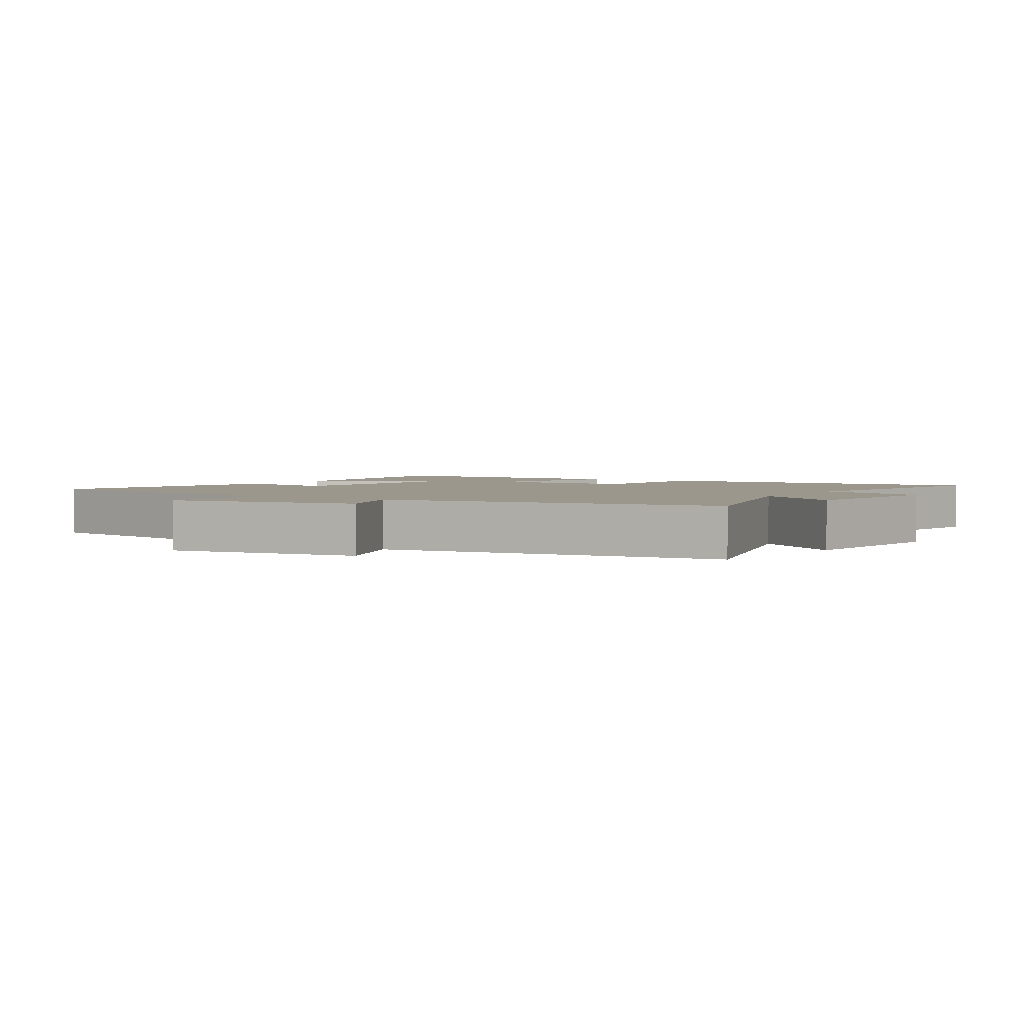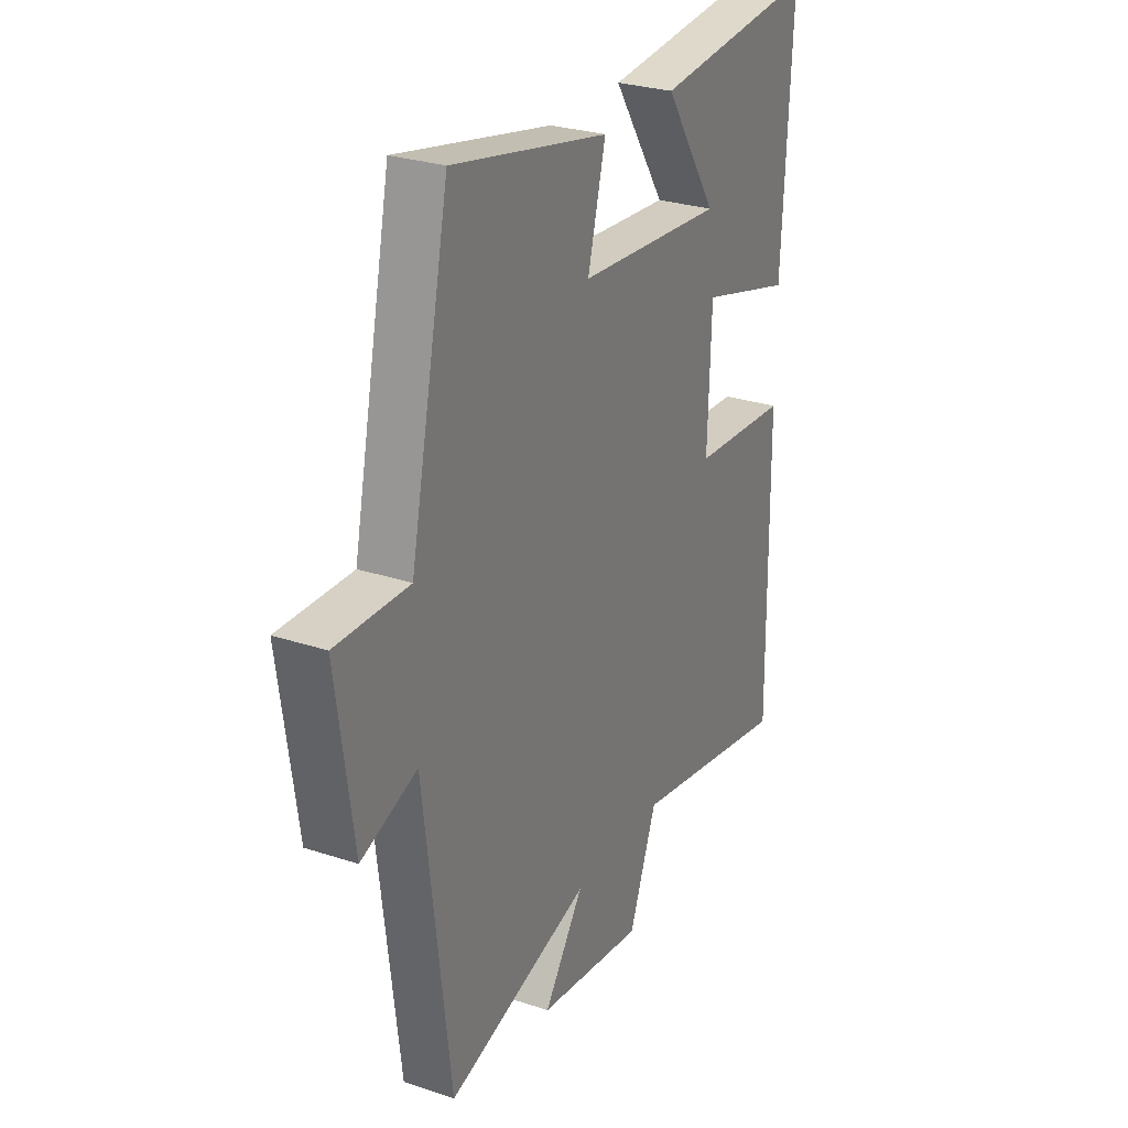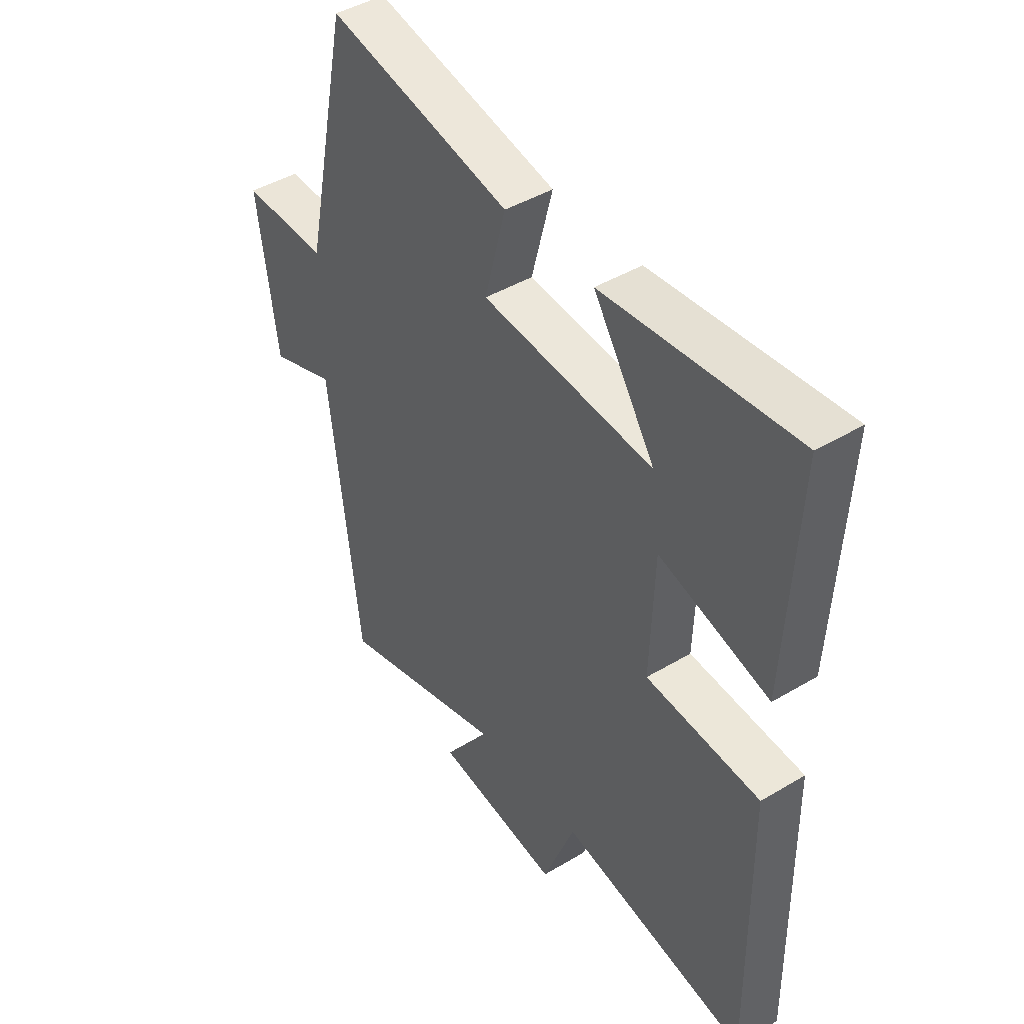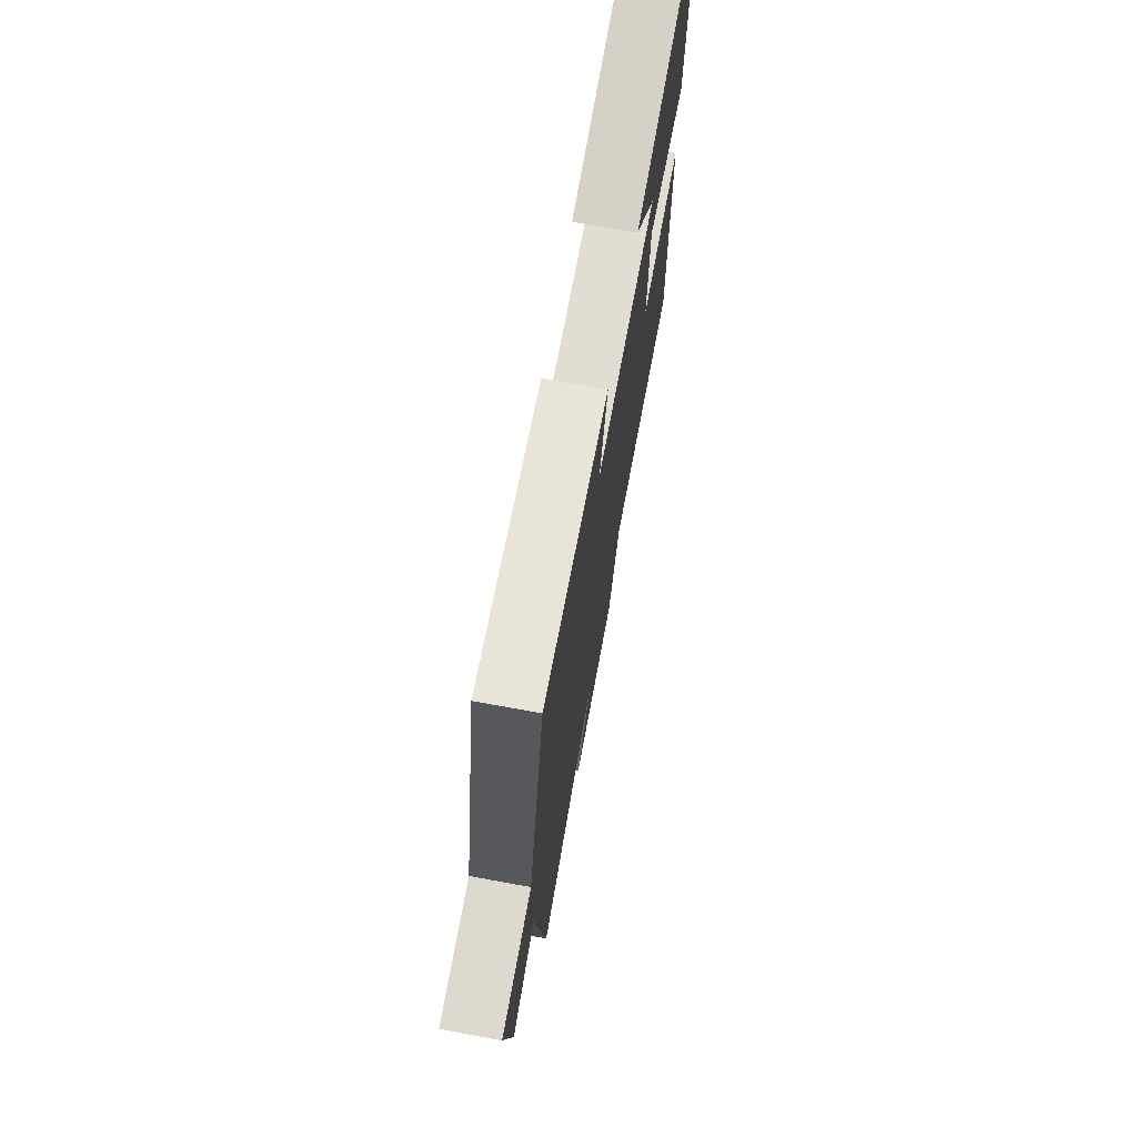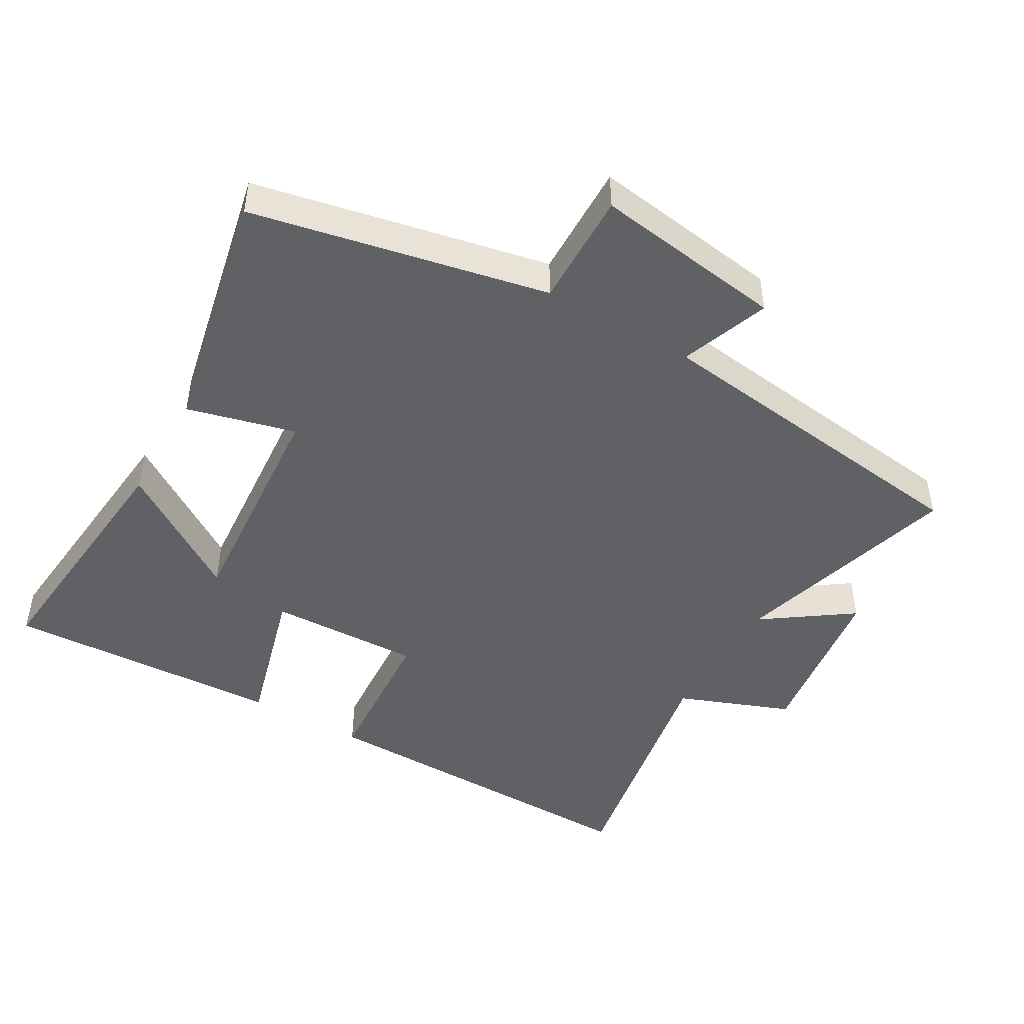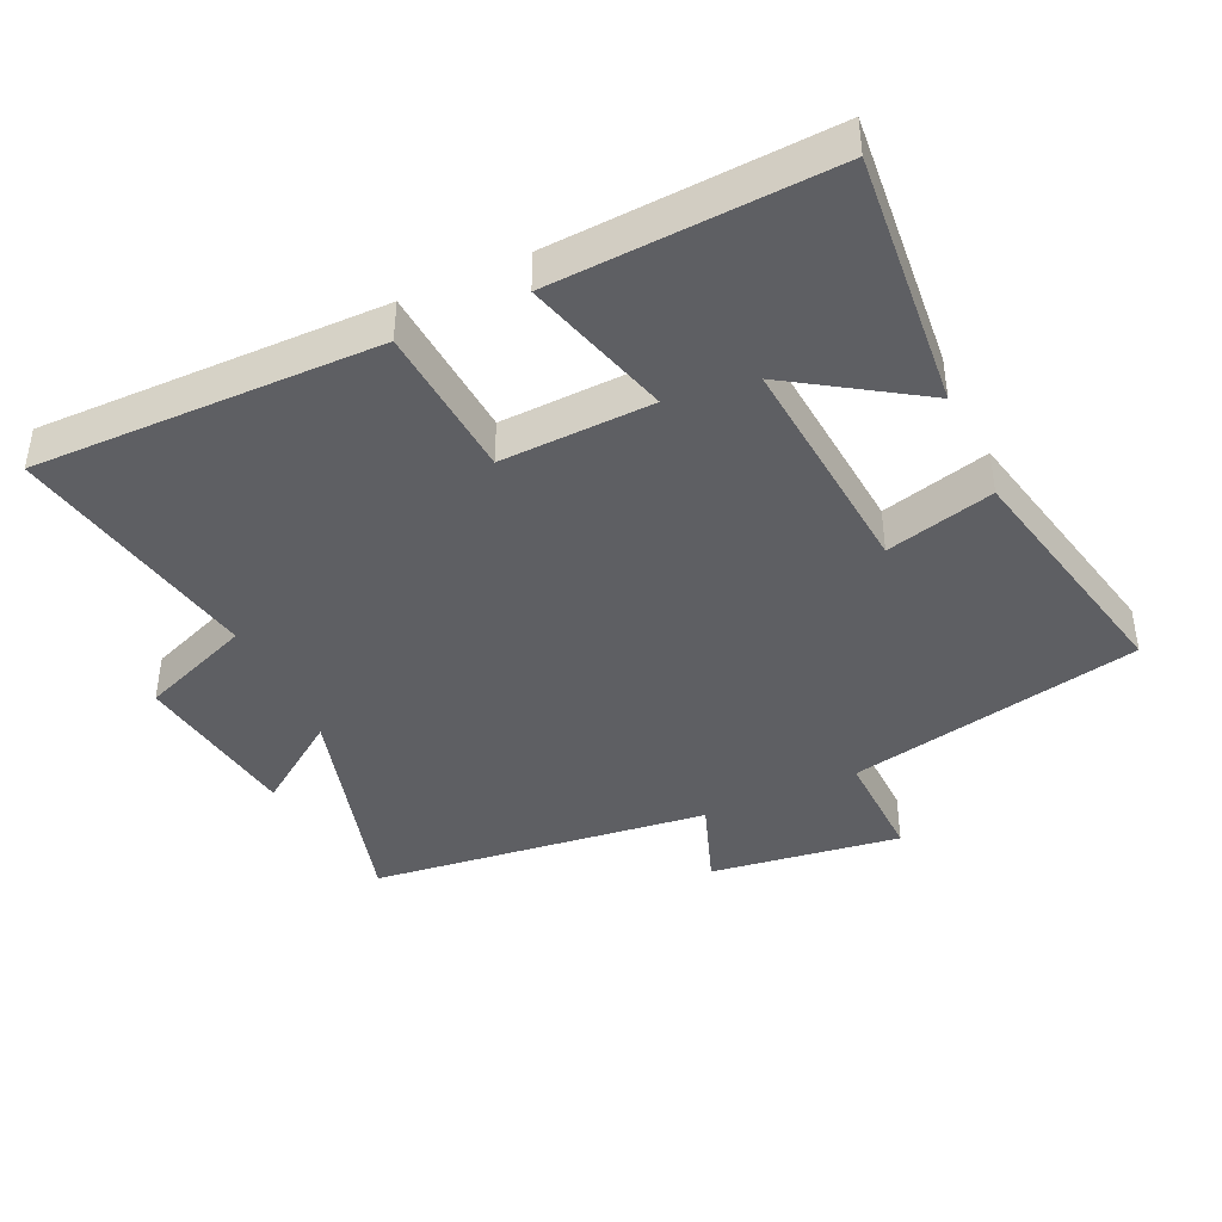
<metadata>
{"format":"obj","ext":"obj","renderer":"f3d","projection":"perspective","resolution":1024,"background":"white","views":[{"elev":2.6,"azim":121.5,"up":"+Y"},{"elev":27.7,"azim":116.9,"up":"+Z"},{"elev":44.0,"azim":-125.0,"up":"+Z"},{"elev":73.2,"azim":100.3,"up":"+Z"},{"elev":-47.0,"azim":59.8,"up":"+Y"},{"elev":-41.5,"azim":-65.0,"up":"+Y"}]}
</metadata>
<code>
v -0.506 0.07 -0.571
v -0.5 0.07 -0.057
v -0.271 0.07 -0.041
v -0.279 0.07 0.185
v -0.5 0.07 0.123
v -0.522 0.07 0.536
v -0.138 0.07 0.5
v -0.262 0.07 0.311
v 0.082 0.07 0.339
v 0.04 0.07 0.5
v 0.408 0.07 0.578
v 0.5 0.07 0.14
v 0.672 0.07 0.144
v 0.632 0.07 -0.14
v 0.5 0.07 -0.092
v 0.438 0.07 -0.597
v 0.098 0.07 -0.5
v 0.191 0.07 -0.631
v -0.061 0.07 -0.667
v -0.126 0.07 -0.5
v -0.506 0 -0.571
v -0.5 0 -0.057
v -0.271 0 -0.041
v -0.279 0 0.185
v -0.5 0 0.123
v -0.522 0 0.536
v -0.138 0 0.5
v -0.262 0 0.311
v 0.082 0 0.339
v 0.04 0 0.5
v 0.408 0 0.578
v 0.5 0 0.14
v 0.672 0 0.144
v 0.632 0 -0.14
v 0.5 0 -0.092
v 0.438 0 -0.597
v 0.098 0 -0.5
v 0.191 0 -0.631
v -0.061 0 -0.667
v -0.126 0 -0.5
f 17 18 19 20
f 15 16 17
f 15 17 20
f 12 13 14 15
f 9 10 11 12
f 8 9 12 15
f 5 6 7 8
f 4 5 8
f 3 4 8 15
f 3 15 20
f 1 2 3 20
f 40 39 38 37
f 37 36 35
f 40 37 35
f 35 34 33 32
f 32 31 30 29
f 35 32 29 28
f 28 27 26 25
f 28 25 24
f 35 28 24 23
f 40 35 23
f 40 23 22 21
f 1 21 22 2
f 2 22 23 3
f 3 23 24 4
f 4 24 25 5
f 5 25 26 6
f 6 26 27 7
f 7 27 28 8
f 8 28 29 9
f 9 29 30 10
f 10 30 31 11
f 11 31 32 12
f 12 32 33 13
f 13 33 34 14
f 14 34 35 15
f 15 35 36 16
f 16 36 37 17
f 17 37 38 18
f 18 38 39 19
f 19 39 40 20
f 20 40 21 1

</code>
